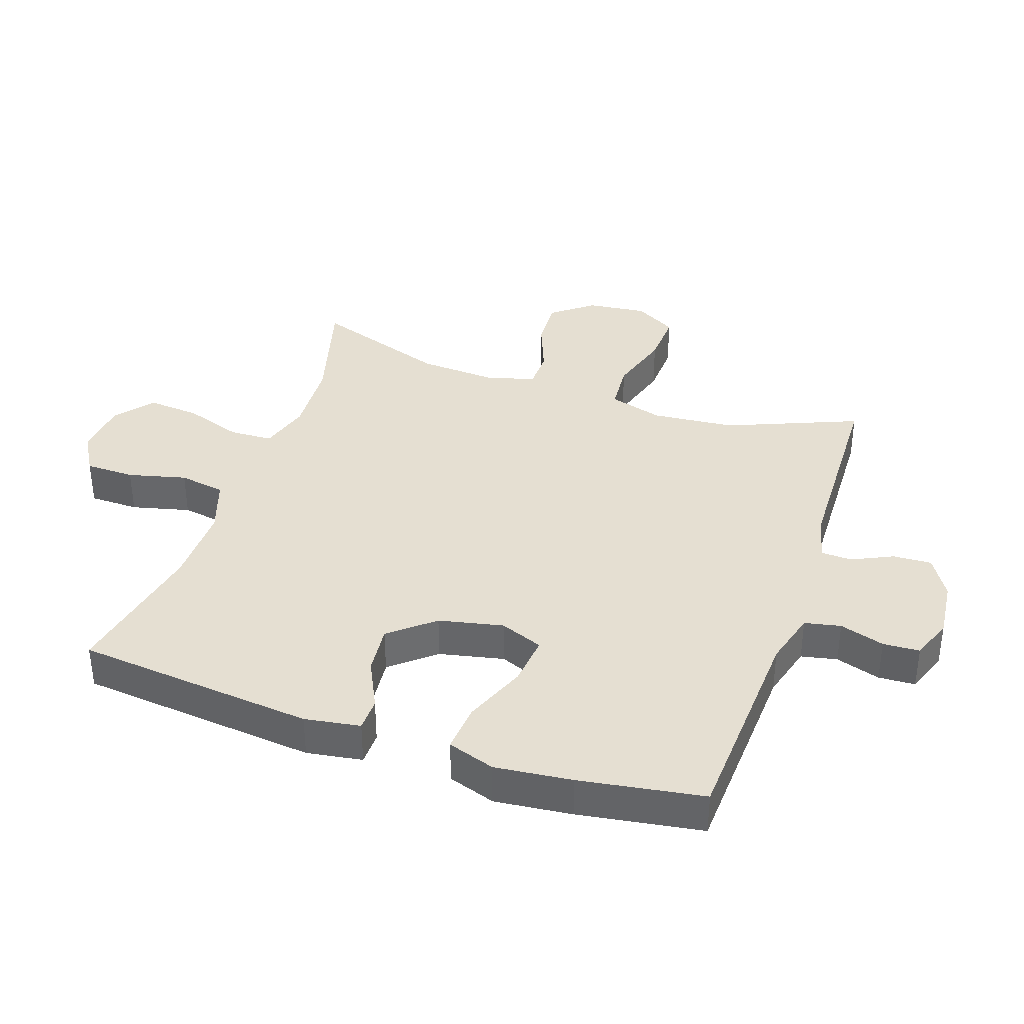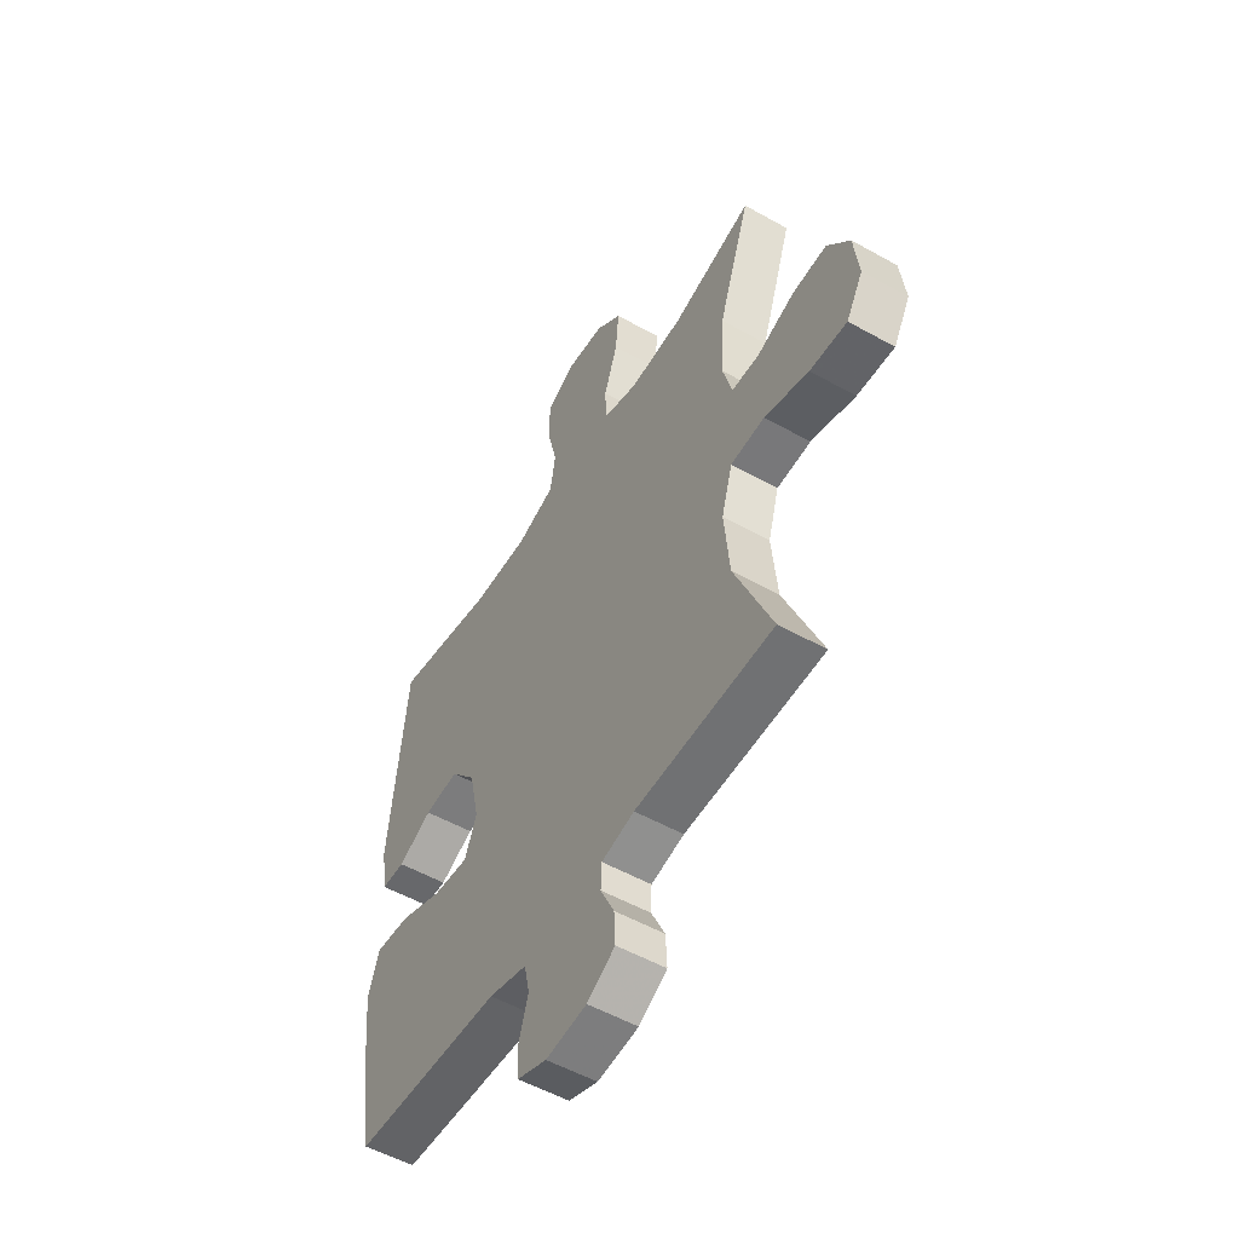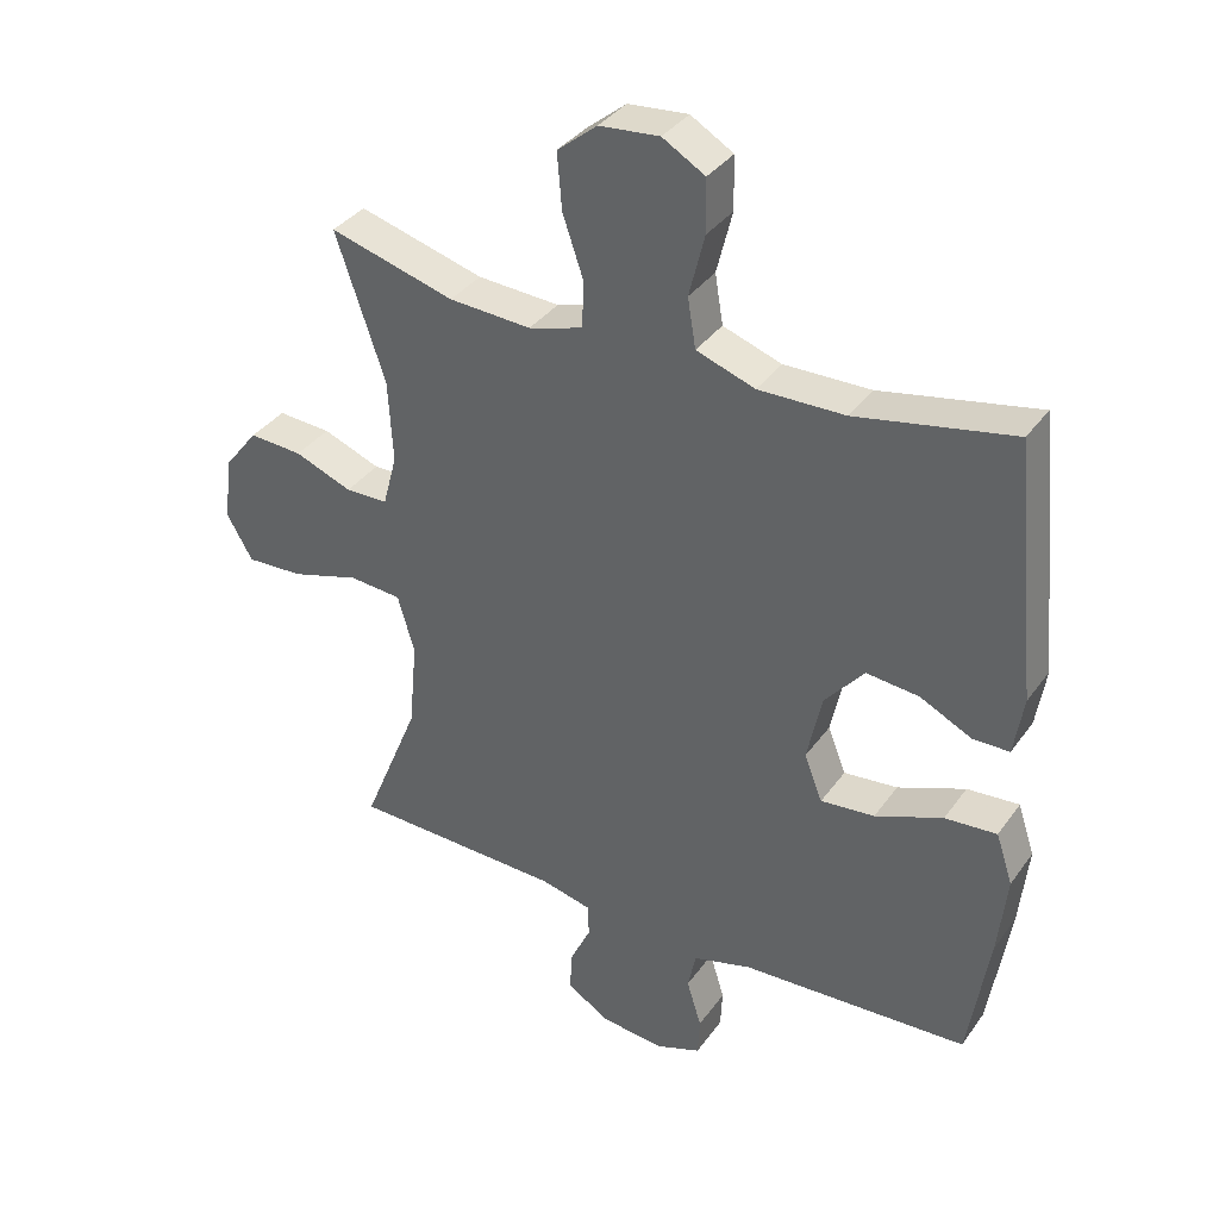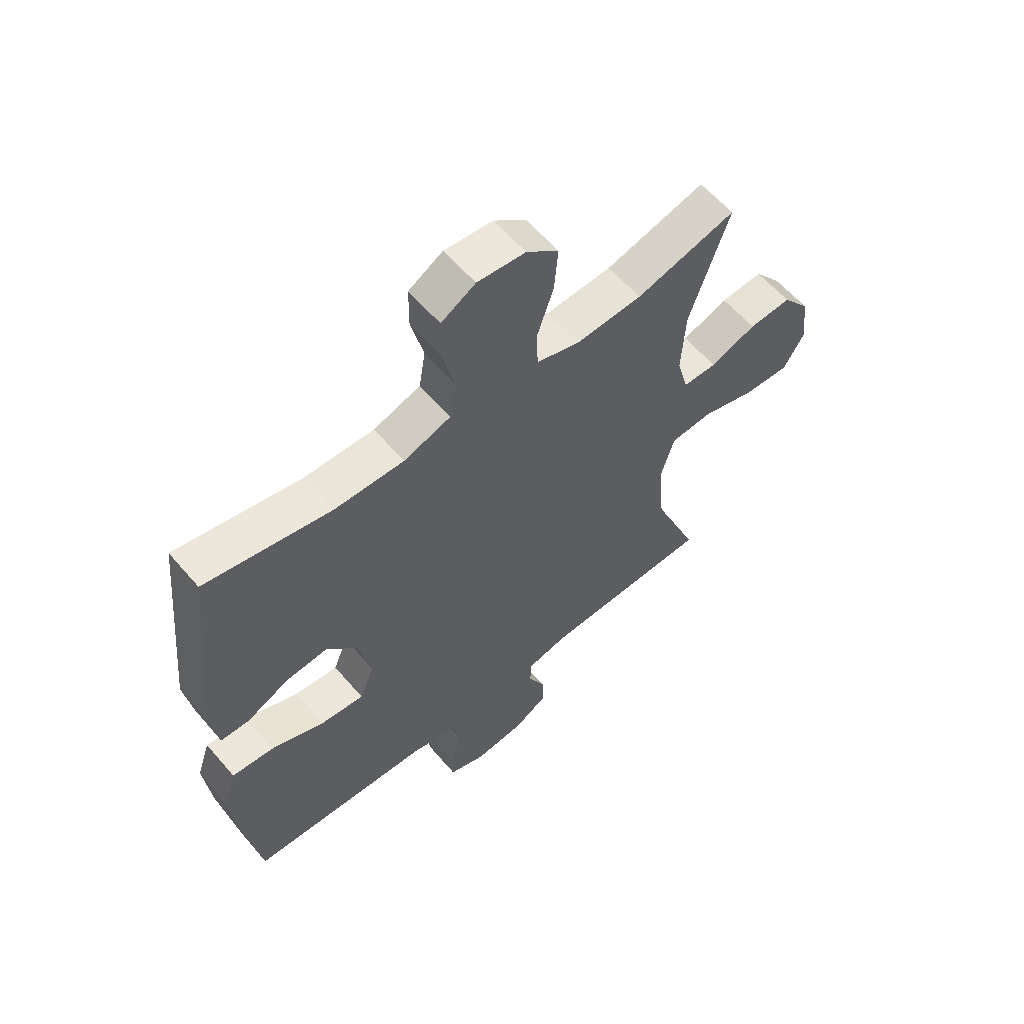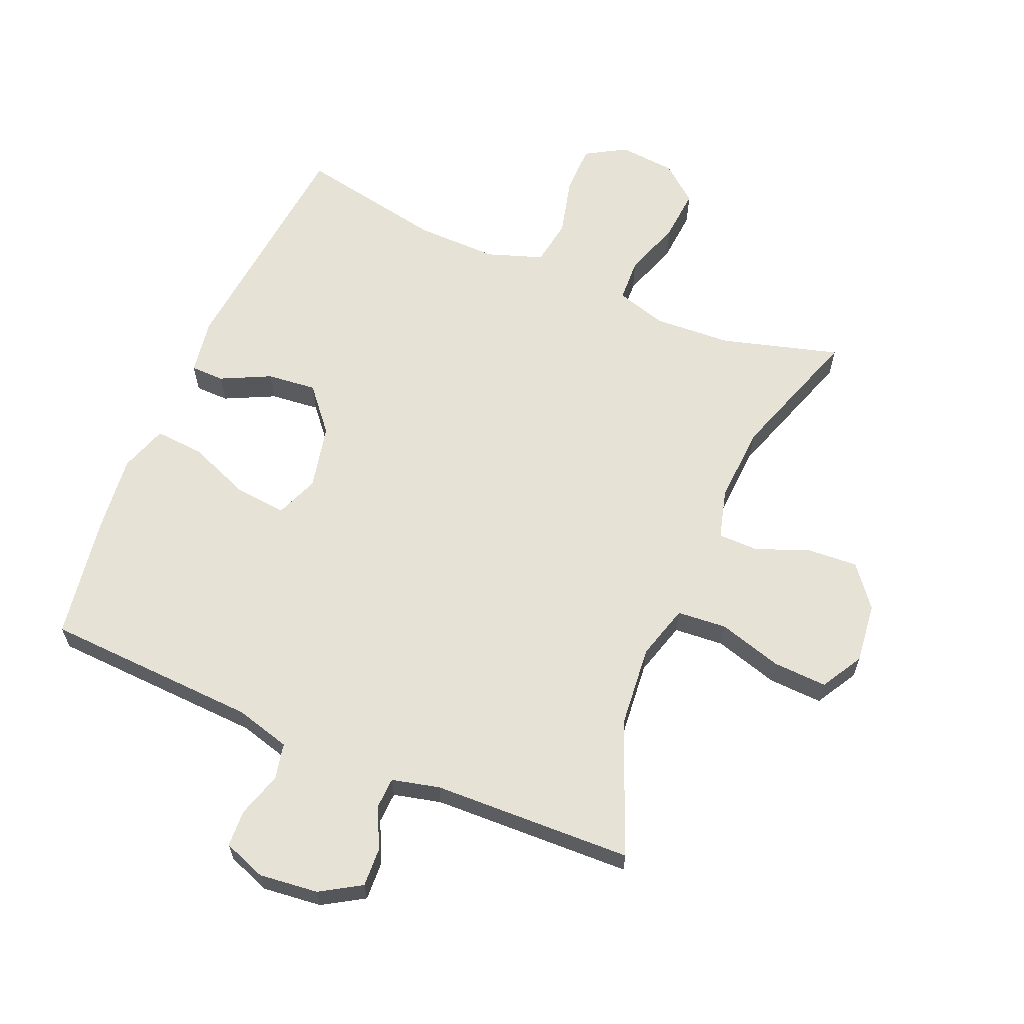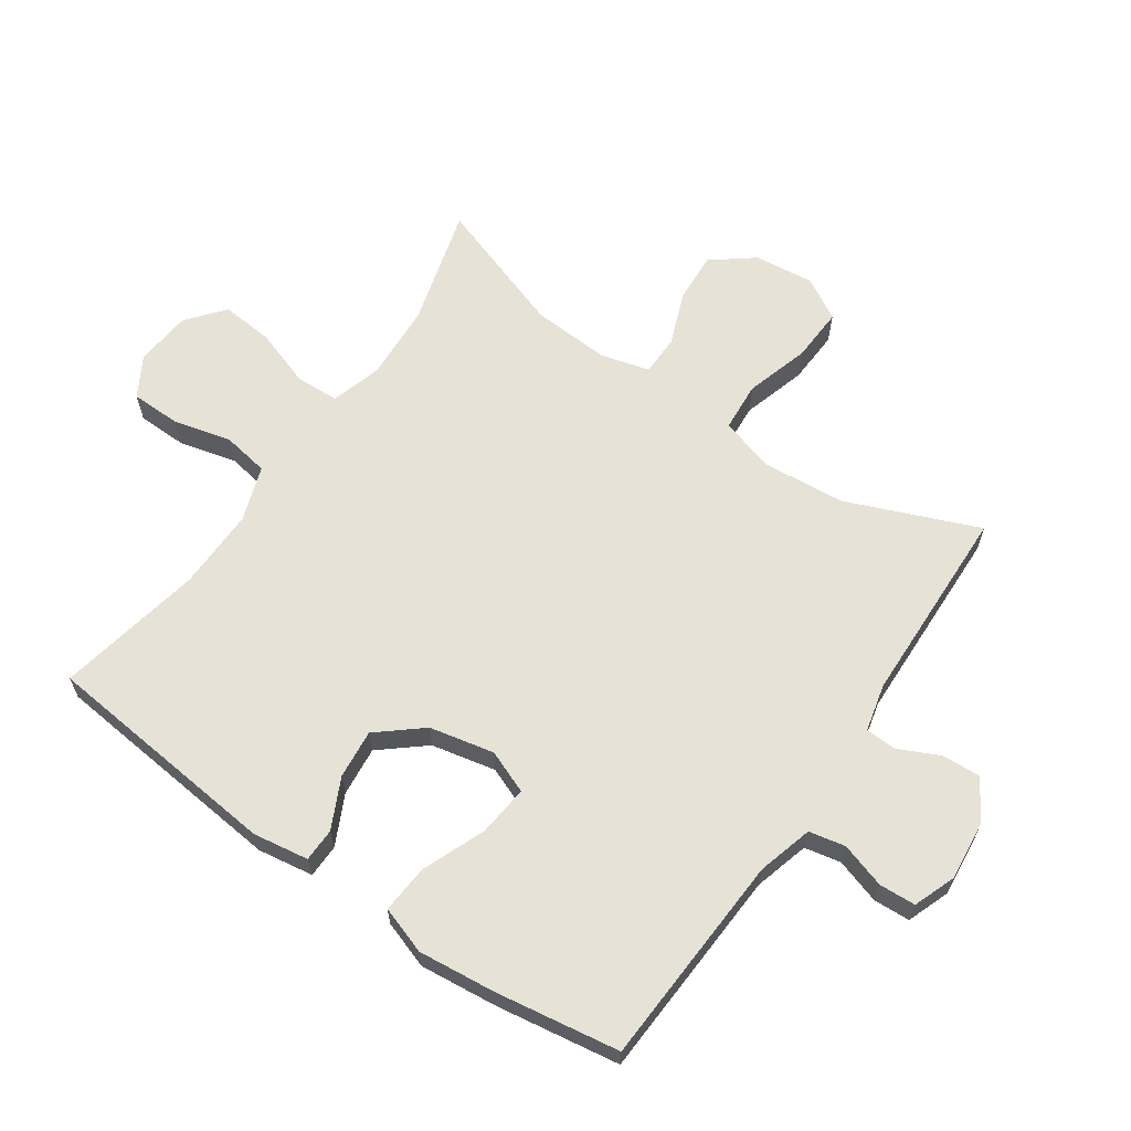
<metadata>
{"format":"obj","ext":"obj","renderer":"f3d","projection":"perspective","resolution":1024,"background":"white","views":[{"elev":37.3,"azim":108.9,"up":"+Y"},{"elev":-53.5,"azim":-120.9,"up":"+Z"},{"elev":36.0,"azim":30.9,"up":"+Z"},{"elev":59.6,"azim":139.8,"up":"+Z"},{"elev":63.0,"azim":-157.1,"up":"+Y"},{"elev":63.8,"azim":124.7,"up":"+Y"}]}
</metadata>
<code>
v -0.5 0.07 0.5
v -0.315 0.07 0.448
v -0.193 0.07 0.441
v -0.113 0.07 0.465
v -0.11 0.07 0.533
v -0.141 0.07 0.624
v -0.148 0.07 0.707
v -0.089 0.07 0.755
v 0 0.07 0.763
v 0.063 0.07 0.726
v 0.064 0.07 0.648
v 0.041 0.07 0.556
v 0.053 0.07 0.483
v 0.14 0.07 0.453
v 0.268 0.07 0.455
v 0.5 0.07 0.5
v 0.538 0.07 0.121
v 0.524 0.07 0.033
v 0.471 0.07 0.032
v 0.393 0.07 0.07
v 0.315 0.07 0.078
v 0.257 0.07 0.009
v 0.235 0.07 -0.093
v 0.262 0.07 -0.161
v 0.342 0.07 -0.153
v 0.442 0.07 -0.113
v 0.519 0.07 -0.107
v 0.544 0.07 -0.182
v 0.531 0.07 -0.304
v 0.5 0.07 -0.5
v 0.162 0.07 -0.517
v 0.075 0.07 -0.541
v 0.063 0.07 -0.598
v 0.085 0.07 -0.669
v 0.082 0.07 -0.727
v 0.015 0.07 -0.752
v -0.078 0.07 -0.742
v -0.142 0.07 -0.703
v -0.139 0.07 -0.642
v -0.108 0.07 -0.577
v -0.11 0.07 -0.528
v -0.185 0.07 -0.51
v -0.5 0.07 -0.5
v -0.415 0.07 -0.293
v -0.403 0.07 -0.162
v -0.428 0.07 -0.076
v -0.506 0.07 -0.07
v -0.607 0.07 -0.1
v -0.692 0.07 -0.104
v -0.73 0.07 -0.038
v -0.719 0.07 0.057
v -0.668 0.07 0.122
v -0.589 0.07 0.117
v -0.504 0.07 0.084
v -0.441 0.07 0.085
v -0.42 0.07 0.163
v -0.427 0.07 0.285
v -0.5 0 0.5
v -0.315 0 0.448
v -0.193 0 0.441
v -0.113 0 0.465
v -0.11 0 0.533
v -0.141 0 0.624
v -0.148 0 0.707
v -0.089 0 0.755
v 0 0 0.763
v 0.063 0 0.726
v 0.064 0 0.648
v 0.041 0 0.556
v 0.053 0 0.483
v 0.14 0 0.453
v 0.268 0 0.455
v 0.5 0 0.5
v 0.538 0 0.121
v 0.524 0 0.033
v 0.471 0 0.032
v 0.393 0 0.07
v 0.315 0 0.078
v 0.257 0 0.009
v 0.235 0 -0.093
v 0.262 0 -0.161
v 0.342 0 -0.153
v 0.442 0 -0.113
v 0.519 0 -0.107
v 0.544 0 -0.182
v 0.531 0 -0.304
v 0.5 0 -0.5
v 0.162 0 -0.517
v 0.075 0 -0.541
v 0.063 0 -0.598
v 0.085 0 -0.669
v 0.082 0 -0.727
v 0.015 0 -0.752
v -0.078 0 -0.742
v -0.142 0 -0.703
v -0.139 0 -0.642
v -0.108 0 -0.577
v -0.11 0 -0.528
v -0.185 0 -0.51
v -0.5 0 -0.5
v -0.415 0 -0.293
v -0.403 0 -0.162
v -0.428 0 -0.076
v -0.506 0 -0.07
v -0.607 0 -0.1
v -0.692 0 -0.104
v -0.73 0 -0.038
v -0.719 0 0.057
v -0.668 0 0.122
v -0.589 0 0.117
v -0.504 0 0.084
v -0.441 0 0.085
v -0.42 0 0.163
v -0.427 0 0.285
f 52 53 54
f 51 52 54
f 50 51 54
f 49 50 54
f 48 49 54
f 47 48 54
f 46 47 54 55
f 45 46 55 56
f 42 43 44
f 41 42 44 45
f 38 39 40
f 37 38 40
f 36 37 40
f 35 36 40
f 34 35 40
f 33 34 40
f 32 33 40 41
f 41 45 56
f 32 41 56
f 31 32 56
f 29 30 31
f 28 29 31
f 27 28 31
f 26 27 31
f 25 26 31
f 18 19 20
f 17 18 20
f 16 17 20
f 15 16 20
f 14 15 20 21
f 13 14 21 22
f 10 11 12
f 9 10 12
f 8 9 12
f 7 8 12
f 6 7 12
f 5 6 12
f 4 5 12 13
f 13 22 23
f 4 13 23
f 3 4 23
f 57 1 2
f 3 23 24
f 2 3 24
f 57 2 24
f 56 57 24
f 31 56 24
f 24 25 31
f 111 110 109
f 111 109 108
f 111 108 107
f 111 107 106
f 111 106 105
f 111 105 104
f 112 111 104 103
f 113 112 103 102
f 101 100 99
f 102 101 99 98
f 97 96 95
f 97 95 94
f 97 94 93
f 97 93 92
f 97 92 91
f 97 91 90
f 98 97 90 89
f 113 102 98
f 113 98 89
f 113 89 88
f 88 87 86
f 88 86 85
f 88 85 84
f 88 84 83
f 88 83 82
f 77 76 75
f 77 75 74
f 77 74 73
f 77 73 72
f 78 77 72 71
f 79 78 71 70
f 69 68 67
f 69 67 66
f 69 66 65
f 69 65 64
f 69 64 63
f 69 63 62
f 70 69 62 61
f 80 79 70
f 80 70 61
f 80 61 60
f 59 58 114
f 81 80 60
f 81 60 59
f 81 59 114
f 81 114 113
f 81 113 88
f 88 82 81
f 1 58 59 2
f 2 59 60 3
f 3 60 61 4
f 4 61 62 5
f 5 62 63 6
f 6 63 64 7
f 7 64 65 8
f 8 65 66 9
f 9 66 67 10
f 10 67 68 11
f 11 68 69 12
f 12 69 70 13
f 13 70 71 14
f 14 71 72 15
f 15 72 73 16
f 16 73 74 17
f 17 74 75 18
f 18 75 76 19
f 19 76 77 20
f 20 77 78 21
f 21 78 79 22
f 22 79 80 23
f 23 80 81 24
f 24 81 82 25
f 25 82 83 26
f 26 83 84 27
f 27 84 85 28
f 28 85 86 29
f 29 86 87 30
f 30 87 88 31
f 31 88 89 32
f 32 89 90 33
f 33 90 91 34
f 34 91 92 35
f 35 92 93 36
f 36 93 94 37
f 37 94 95 38
f 38 95 96 39
f 39 96 97 40
f 40 97 98 41
f 41 98 99 42
f 42 99 100 43
f 43 100 101 44
f 44 101 102 45
f 45 102 103 46
f 46 103 104 47
f 47 104 105 48
f 48 105 106 49
f 49 106 107 50
f 50 107 108 51
f 51 108 109 52
f 52 109 110 53
f 53 110 111 54
f 54 111 112 55
f 55 112 113 56
f 56 113 114 57
f 57 114 58 1

</code>
